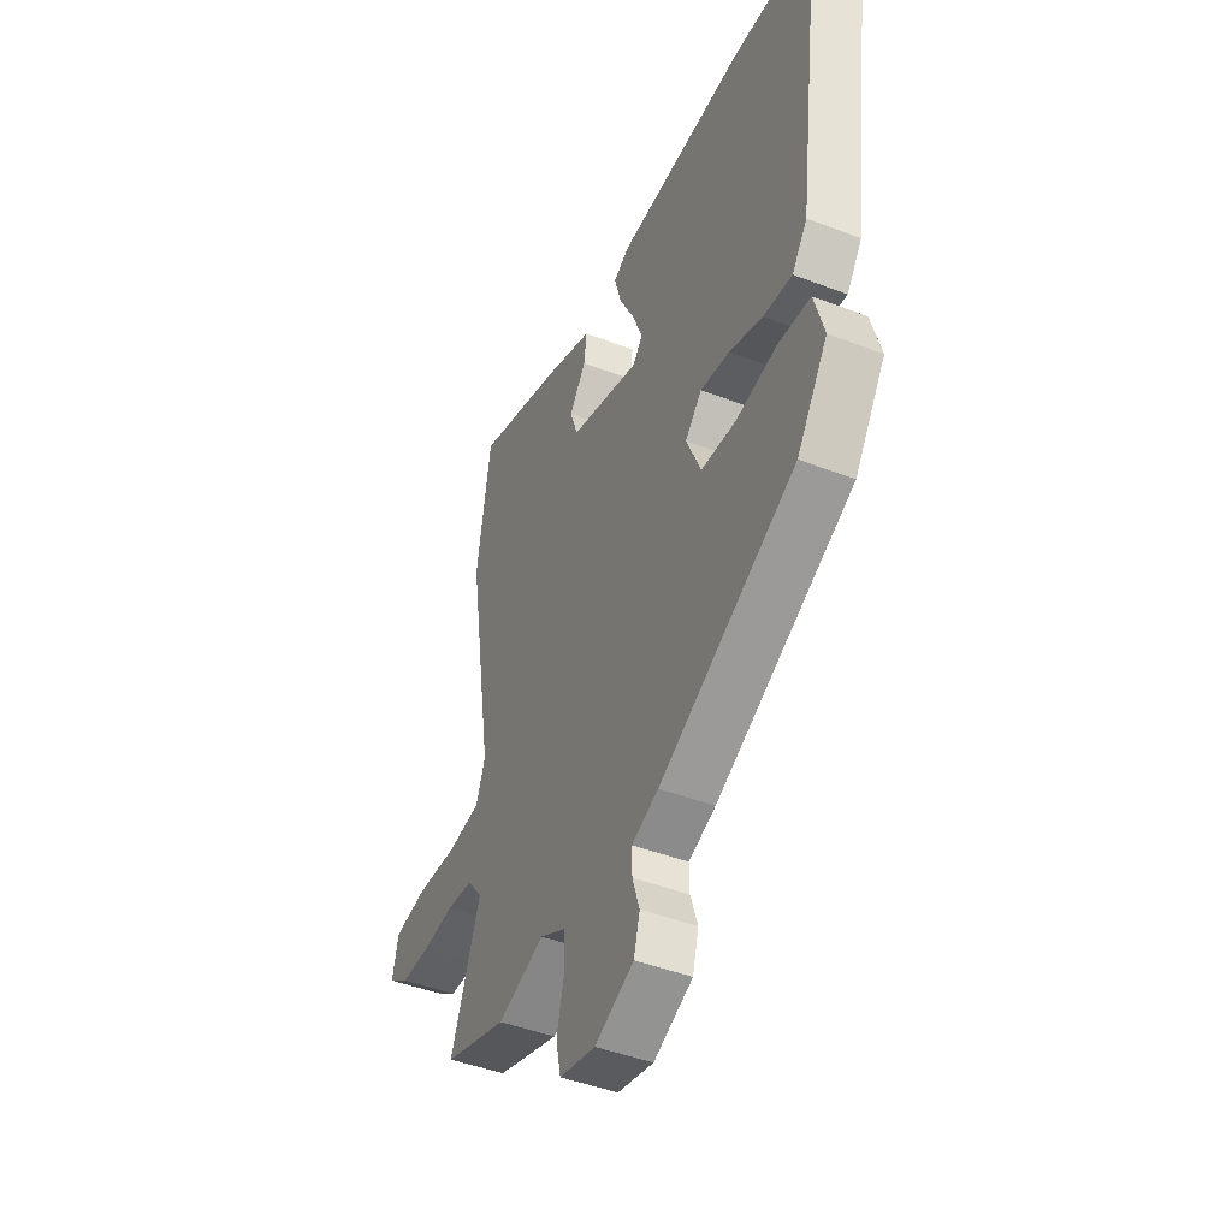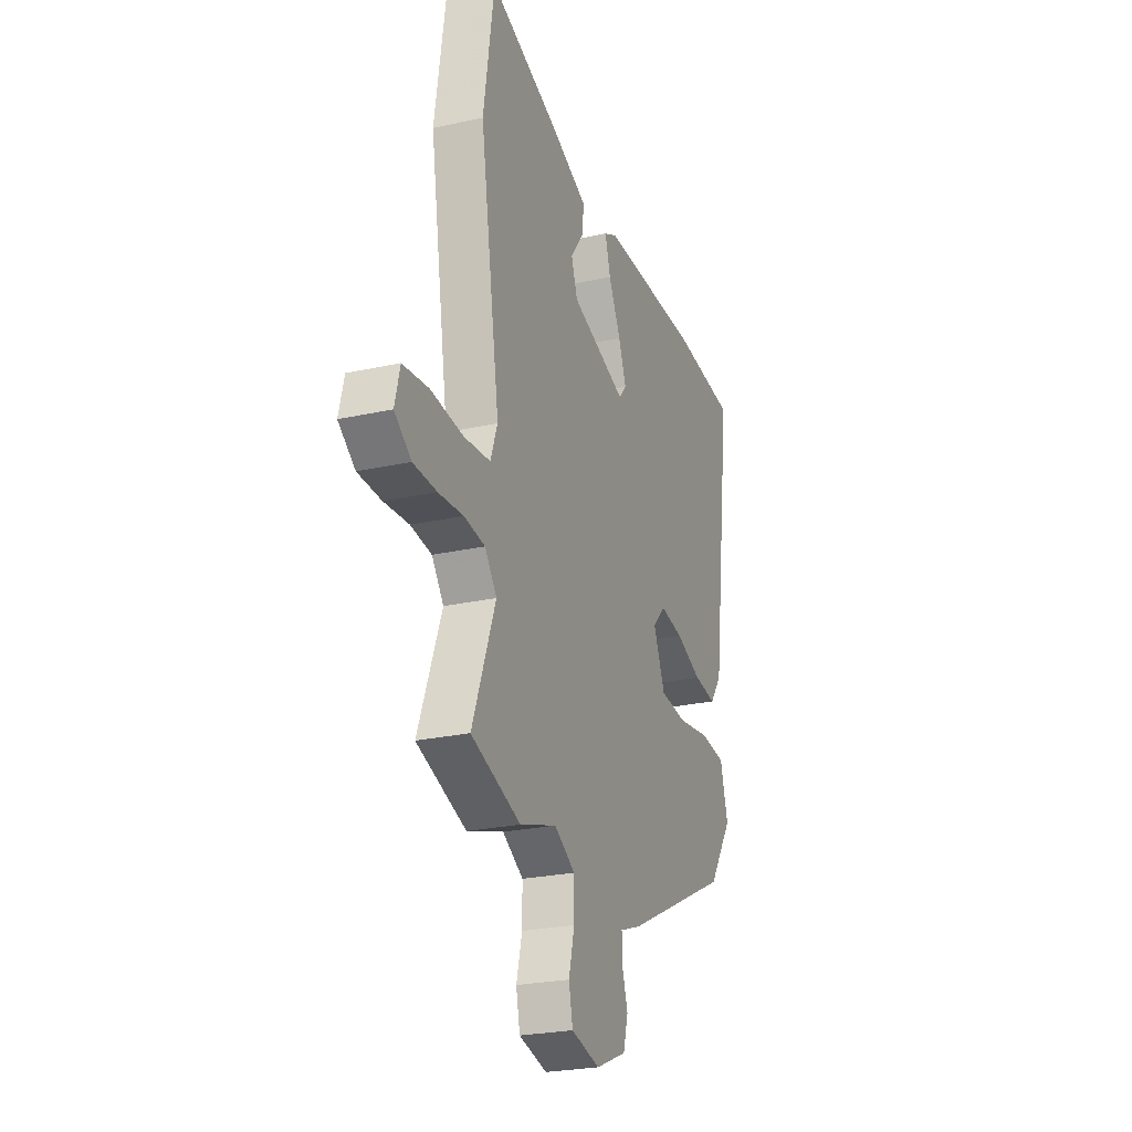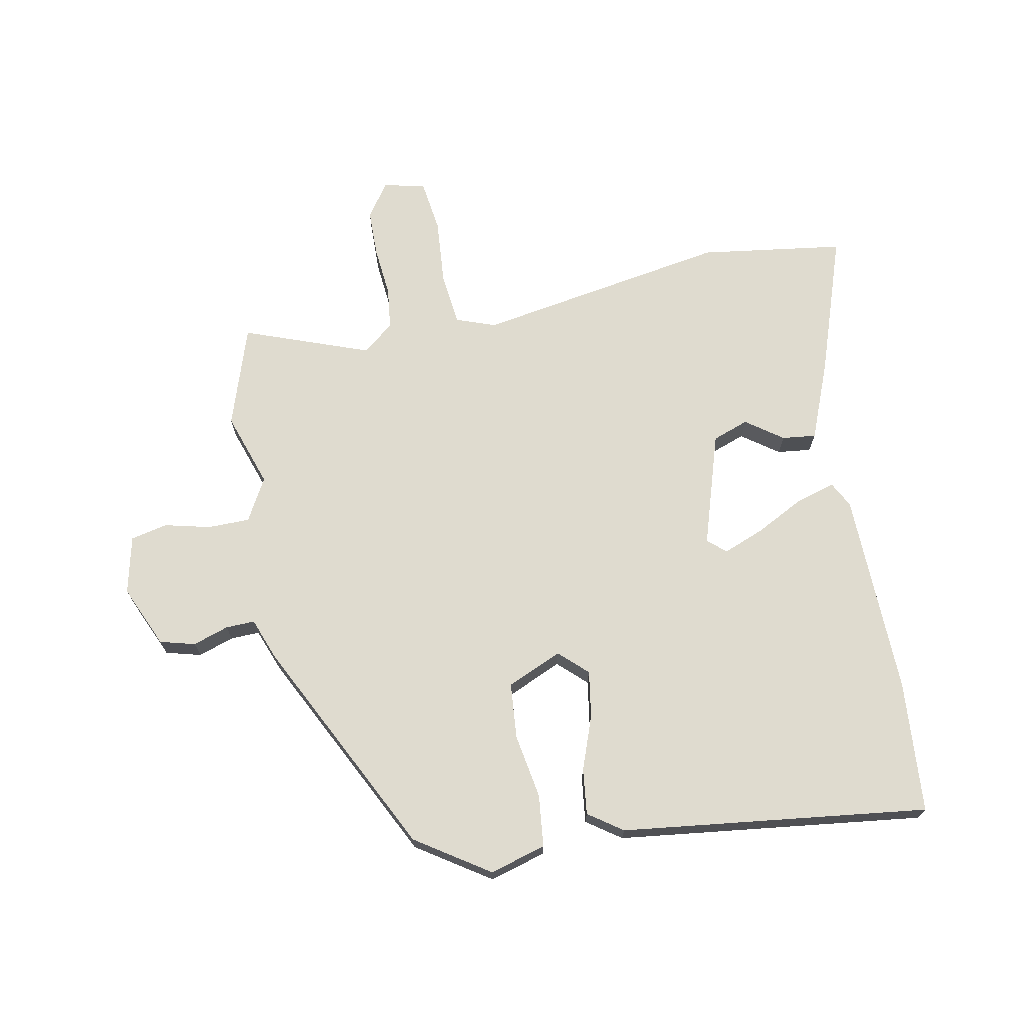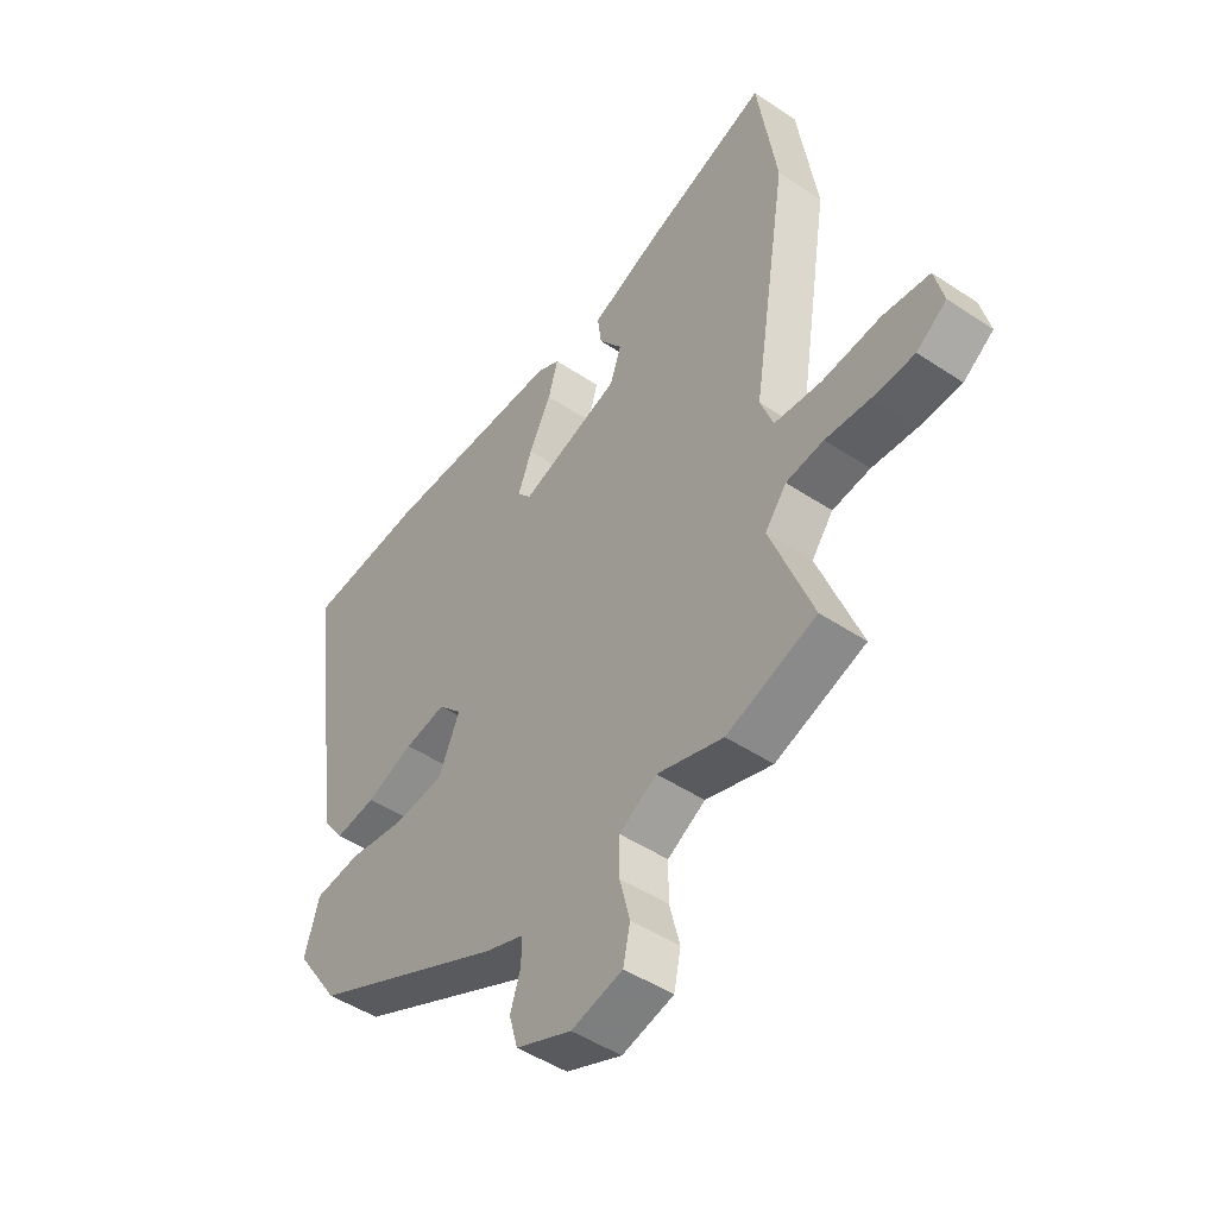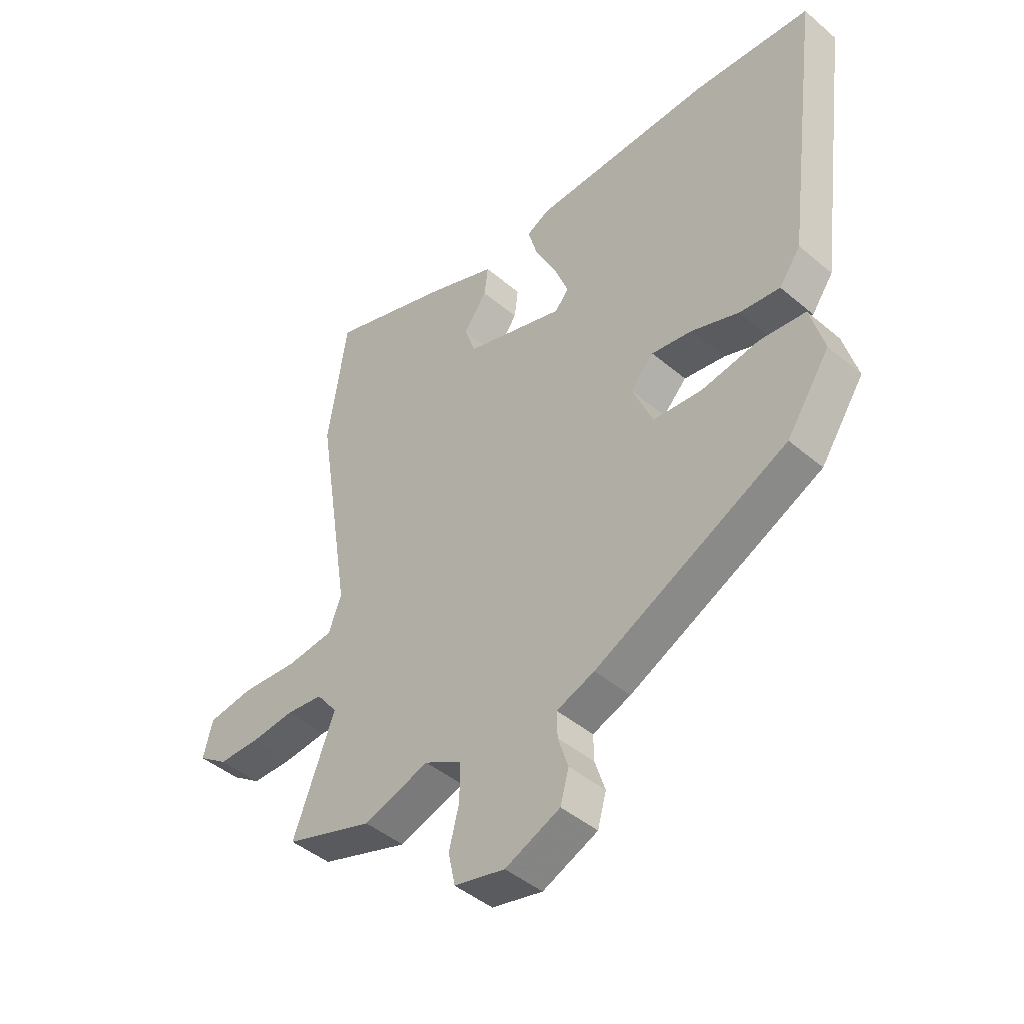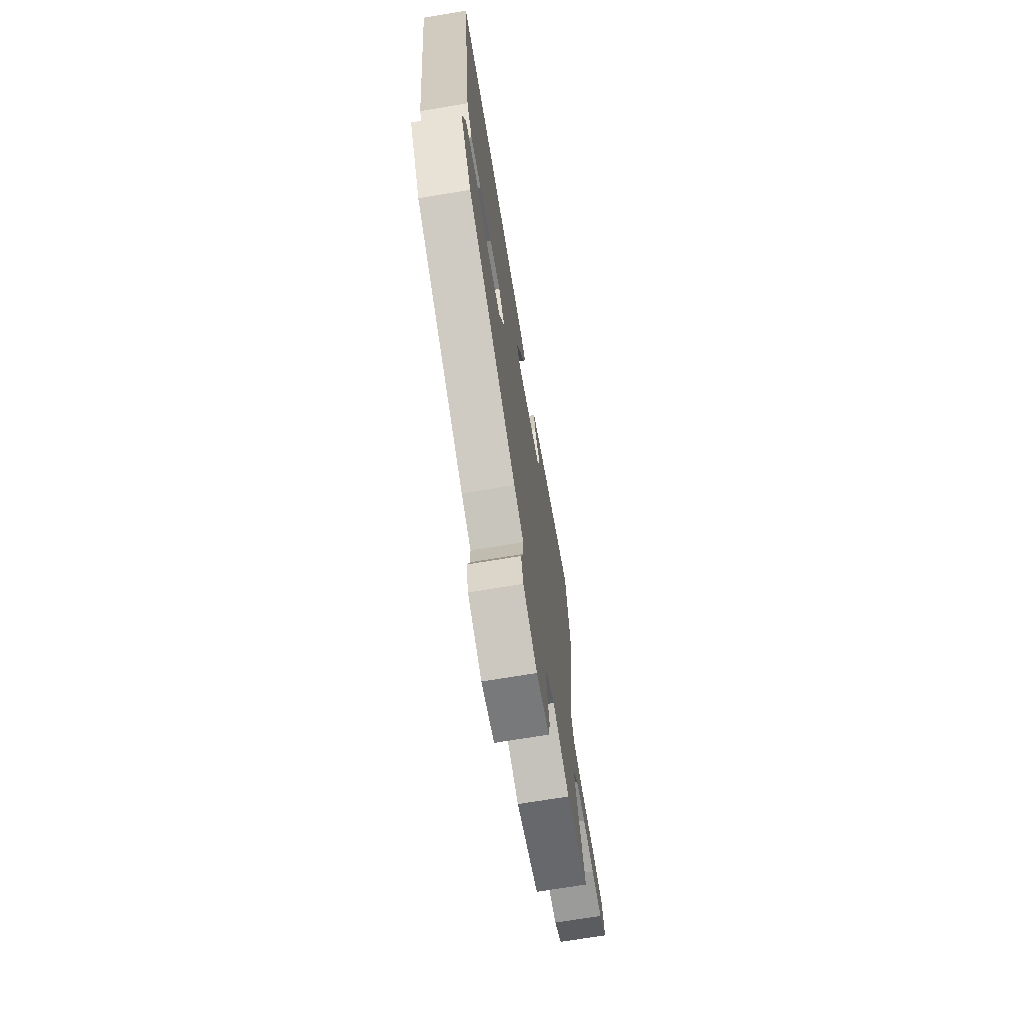
<metadata>
{"format":"obj","ext":"obj","renderer":"f3d","projection":"perspective","resolution":1024,"background":"white","views":[{"elev":-45.0,"azim":-114.1,"up":"+Z"},{"elev":-25.0,"azim":109.8,"up":"+Z"},{"elev":70.5,"azim":-101.5,"up":"+Y"},{"elev":-47.9,"azim":53.1,"up":"+Z"},{"elev":-44.7,"azim":-134.5,"up":"+Z"},{"elev":-71.0,"azim":-80.6,"up":"+Z"}]}
</metadata>
<code>
v 0.528 0.07 -0.49
v 0.362 0.07 -0.547
v 0.239 0.07 -0.507
v 0.169 0.07 -0.547
v 0.169 0.07 -0.616
v 0.188 0.07 -0.692
v 0.175 0.07 -0.753
v 0.08 0.07 -0.776
v -0.023 0.07 -0.732
v -0.039 0.07 -0.674
v -0.02 0.07 -0.615
v -0.019 0.07 -0.567
v -0.09 0.07 -0.541
v -0.45 0.07 -0.365
v -0.531 0.07 -0.245
v -0.505 0.07 -0.152
v -0.419 0.07 -0.142
v -0.312 0.07 -0.159
v -0.22 0.07 -0.15
v -0.181 0.07 -0.059
v -0.225 0.07 -0.013
v -0.302 0.07 -0.026
v -0.39 0.07 -0.059
v -0.466 0.07 -0.069
v -0.506 0.07 -0.013
v -0.573 0.07 0.494
v -0.354 0.07 0.512
v -0.016 0.07 0.507
v 0.027 0.07 0.485
v 0.009 0.07 0.421
v -0.032 0.07 0.34
v -0.058 0.07 0.272
v -0.032 0.07 0.242
v 0.154 0.07 0.302
v 0.175 0.07 0.362
v 0.131 0.07 0.422
v 0.124 0.07 0.478
v 0.252 0.07 0.53
v 0.483 0.07 0.611
v 0.519 0.07 0.373
v 0.453 0.07 -0.044
v 0.477 0.07 -0.109
v 0.565 0.07 -0.118
v 0.674 0.07 -0.108
v 0.76 0.07 -0.119
v 0.777 0.07 -0.188
v 0.721 0.07 -0.228
v 0.643 0.07 -0.23
v 0.56 0.07 -0.223
v 0.49 0.07 -0.232
v 0.45 0.07 -0.284
v 0.528 0 -0.49
v 0.362 0 -0.547
v 0.239 0 -0.507
v 0.169 0 -0.547
v 0.169 0 -0.616
v 0.188 0 -0.692
v 0.175 0 -0.753
v 0.08 0 -0.776
v -0.023 0 -0.732
v -0.039 0 -0.674
v -0.02 0 -0.615
v -0.019 0 -0.567
v -0.09 0 -0.541
v -0.45 0 -0.365
v -0.531 0 -0.245
v -0.505 0 -0.152
v -0.419 0 -0.142
v -0.312 0 -0.159
v -0.22 0 -0.15
v -0.181 0 -0.059
v -0.225 0 -0.013
v -0.302 0 -0.026
v -0.39 0 -0.059
v -0.466 0 -0.069
v -0.506 0 -0.013
v -0.573 0 0.494
v -0.354 0 0.512
v -0.016 0 0.507
v 0.027 0 0.485
v 0.009 0 0.421
v -0.032 0 0.34
v -0.058 0 0.272
v -0.032 0 0.242
v 0.154 0 0.302
v 0.175 0 0.362
v 0.131 0 0.422
v 0.124 0 0.478
v 0.252 0 0.53
v 0.483 0 0.611
v 0.519 0 0.373
v 0.453 0 -0.044
v 0.477 0 -0.109
v 0.565 0 -0.118
v 0.674 0 -0.108
v 0.76 0 -0.119
v 0.777 0 -0.188
v 0.721 0 -0.228
v 0.643 0 -0.23
v 0.56 0 -0.223
v 0.49 0 -0.232
v 0.45 0 -0.284
f 46 47 48 49
f 46 49 50
f 43 44 45 46
f 42 43 46 50
f 41 42 50 51
f 39 40 41
f 38 39 41
f 35 36 37 38
f 34 35 38 41
f 33 34 41 51
f 28 29 30 31
f 28 31 32
f 27 28 32
f 26 27 32 33
f 22 23 24 25
f 21 22 25 26
f 20 21 26 33
f 15 16 17 18
f 15 18 19
f 12 13 14 15
f 12 15 19
f 8 9 10 11
f 8 11 12
f 5 6 7 8
f 4 5 8 12
f 3 4 12 19
f 19 20 33 51
f 3 19 51
f 1 2 3 51
f 100 99 98 97
f 101 100 97
f 97 96 95 94
f 101 97 94 93
f 102 101 93 92
f 92 91 90
f 92 90 89
f 89 88 87 86
f 92 89 86 85
f 102 92 85 84
f 82 81 80 79
f 83 82 79
f 83 79 78
f 84 83 78 77
f 76 75 74 73
f 77 76 73 72
f 84 77 72 71
f 69 68 67 66
f 70 69 66
f 66 65 64 63
f 70 66 63
f 62 61 60 59
f 63 62 59
f 59 58 57 56
f 63 59 56 55
f 70 63 55 54
f 102 84 71 70
f 102 70 54
f 102 54 53 52
f 1 52 53 2
f 2 53 54 3
f 3 54 55 4
f 4 55 56 5
f 5 56 57 6
f 6 57 58 7
f 7 58 59 8
f 8 59 60 9
f 9 60 61 10
f 10 61 62 11
f 11 62 63 12
f 12 63 64 13
f 13 64 65 14
f 14 65 66 15
f 15 66 67 16
f 16 67 68 17
f 17 68 69 18
f 18 69 70 19
f 19 70 71 20
f 20 71 72 21
f 21 72 73 22
f 22 73 74 23
f 23 74 75 24
f 24 75 76 25
f 25 76 77 26
f 26 77 78 27
f 27 78 79 28
f 28 79 80 29
f 29 80 81 30
f 30 81 82 31
f 31 82 83 32
f 32 83 84 33
f 33 84 85 34
f 34 85 86 35
f 35 86 87 36
f 36 87 88 37
f 37 88 89 38
f 38 89 90 39
f 39 90 91 40
f 40 91 92 41
f 41 92 93 42
f 42 93 94 43
f 43 94 95 44
f 44 95 96 45
f 45 96 97 46
f 46 97 98 47
f 47 98 99 48
f 48 99 100 49
f 49 100 101 50
f 50 101 102 51
f 51 102 52 1

</code>
